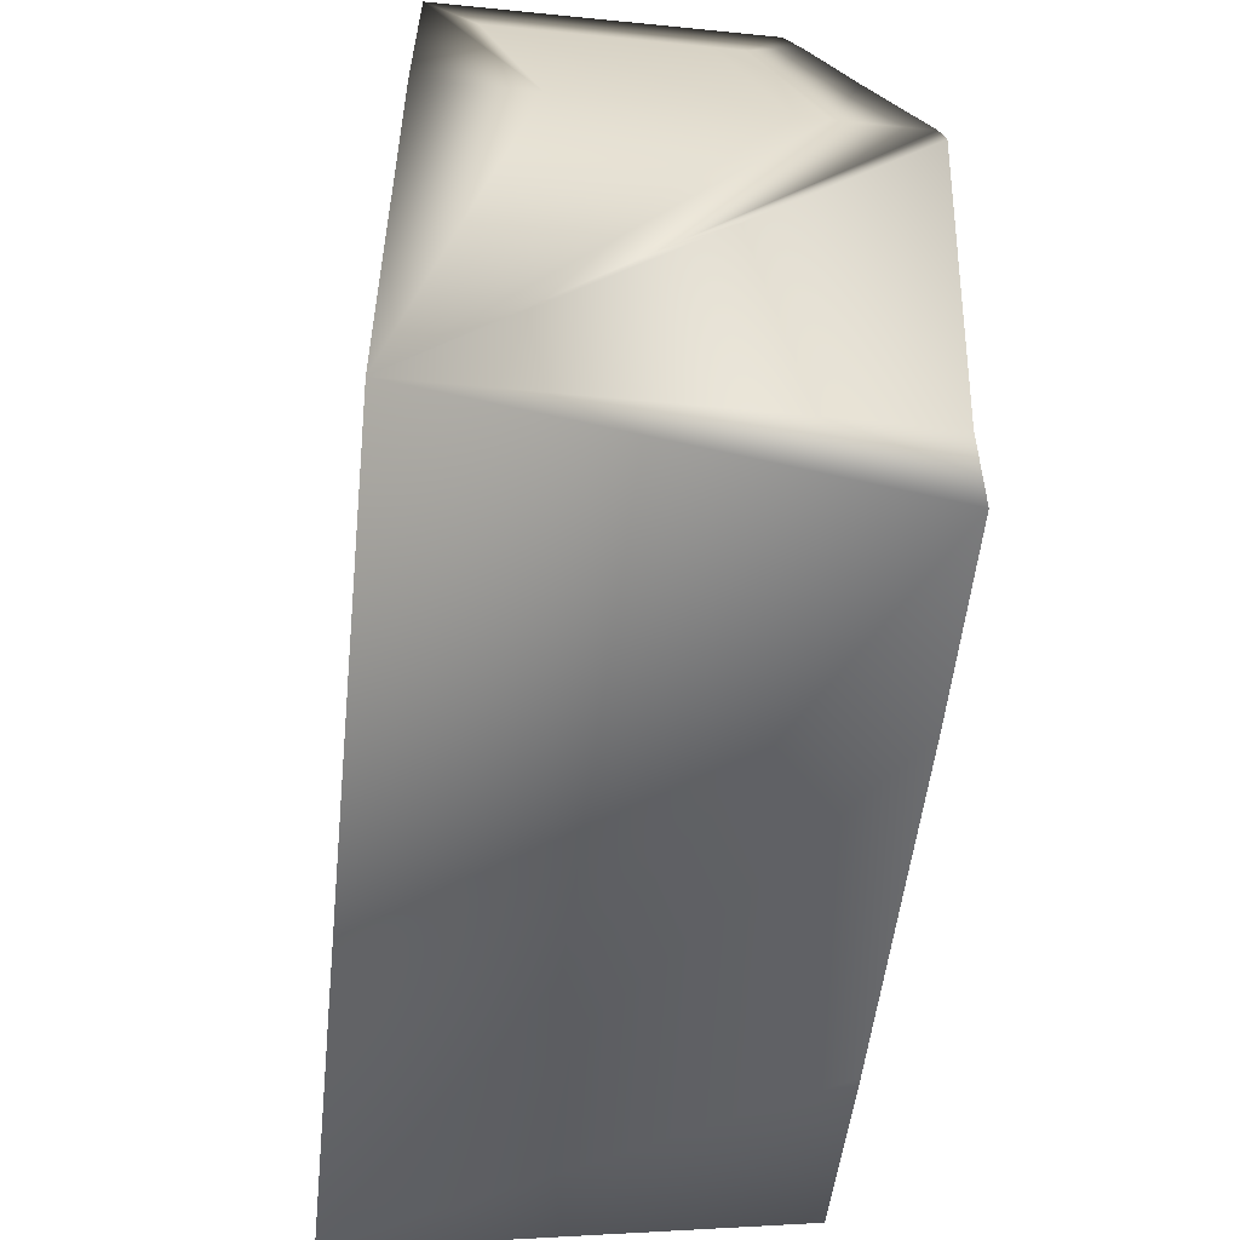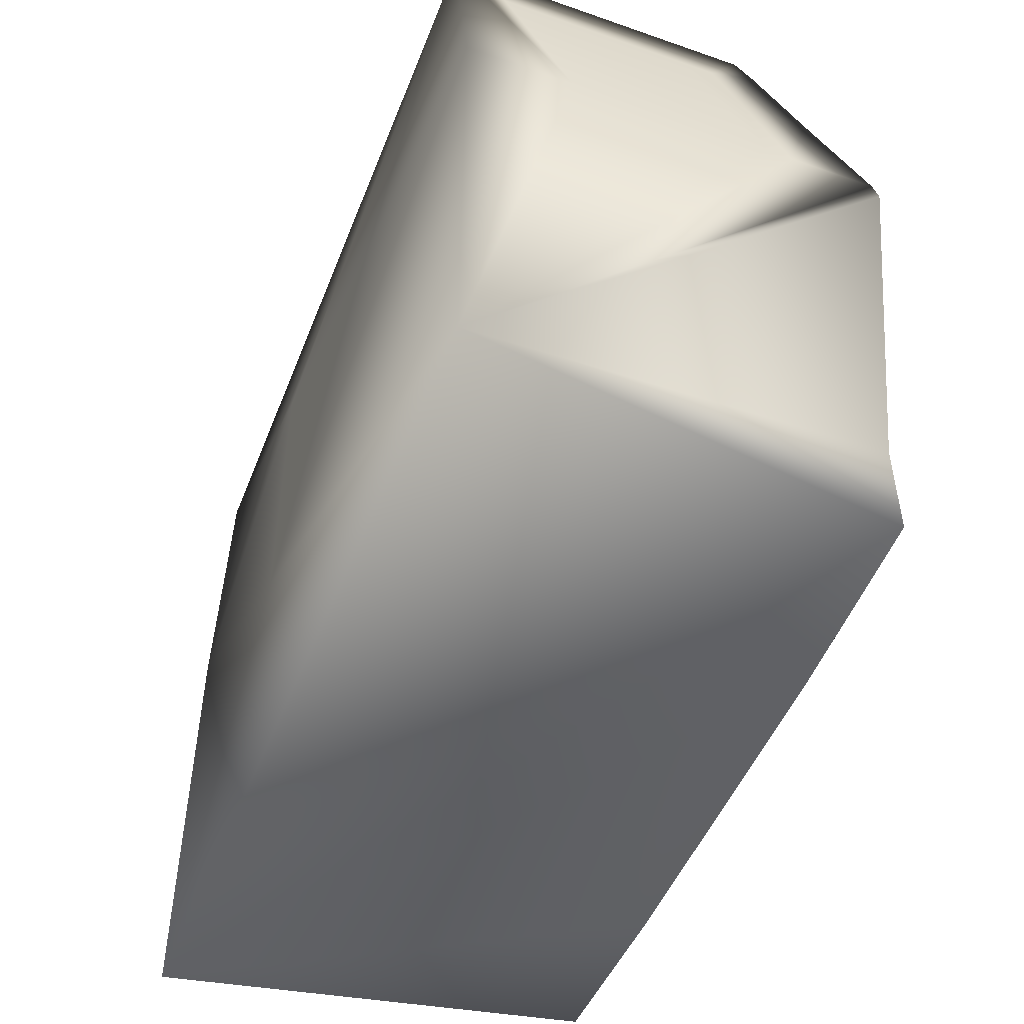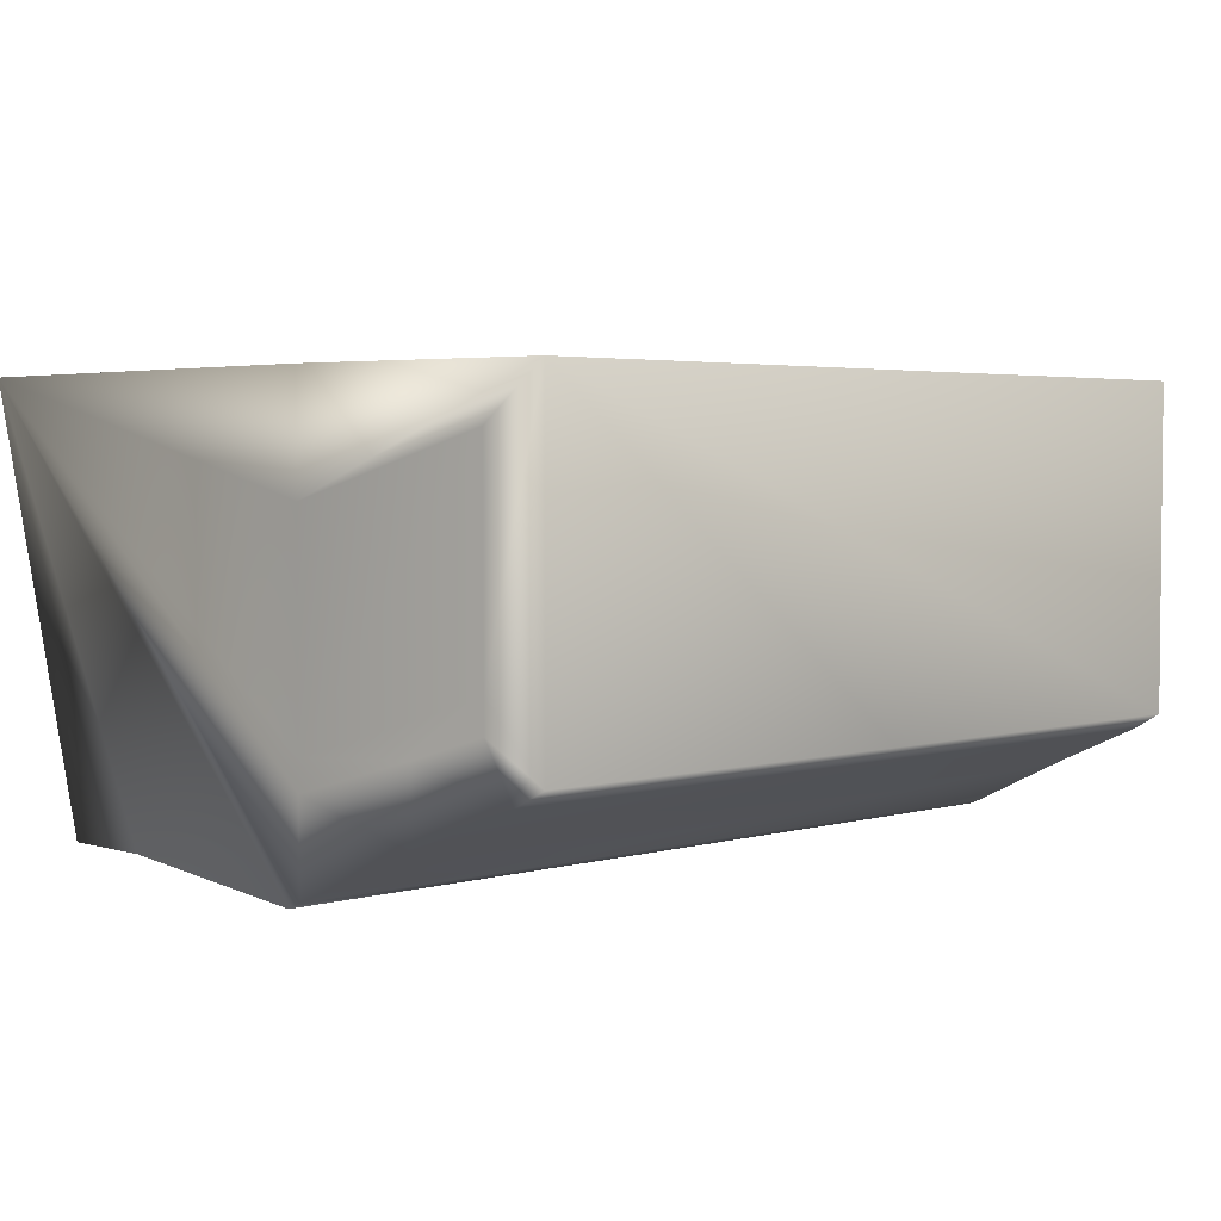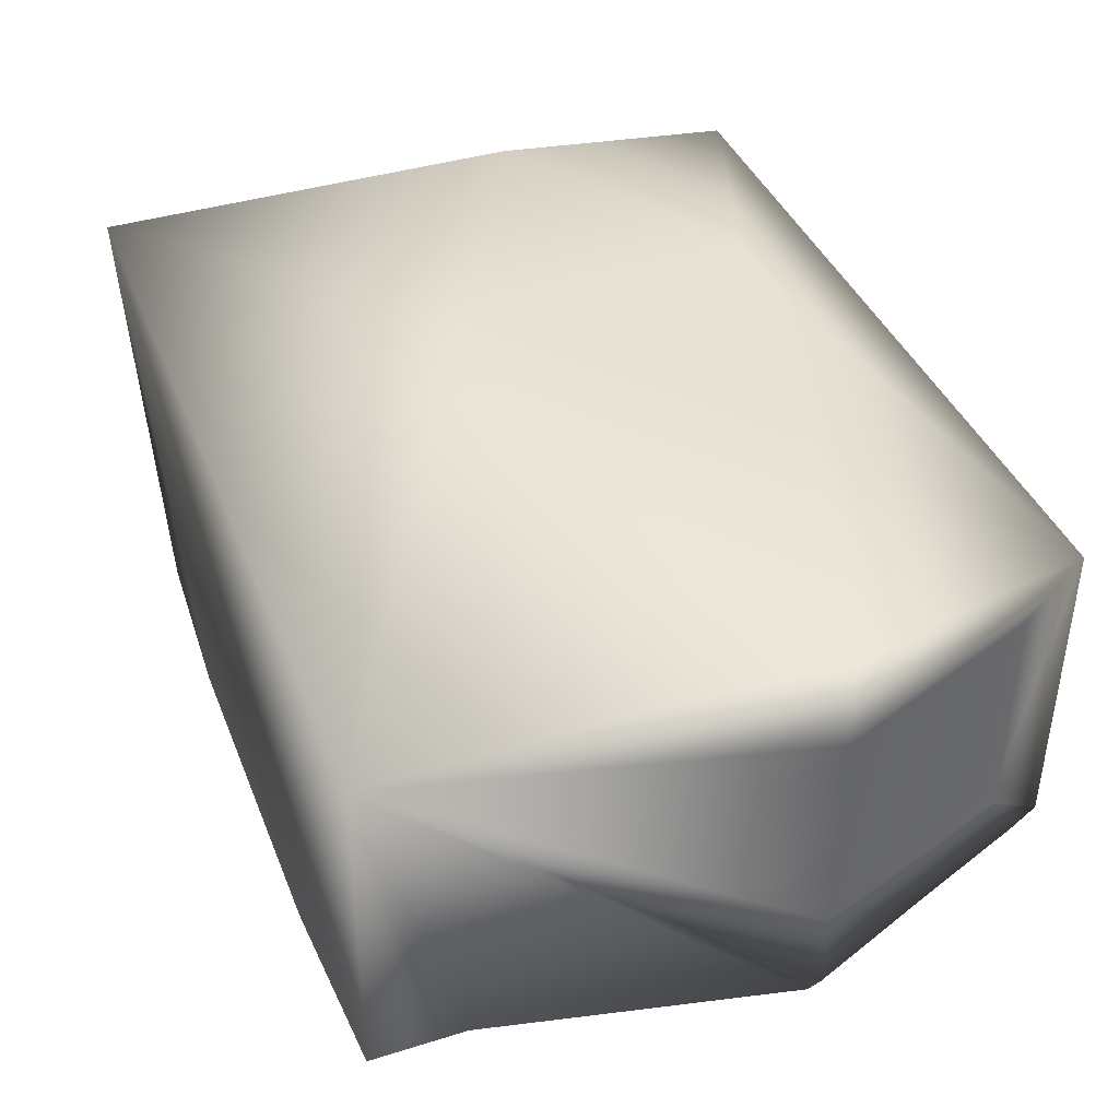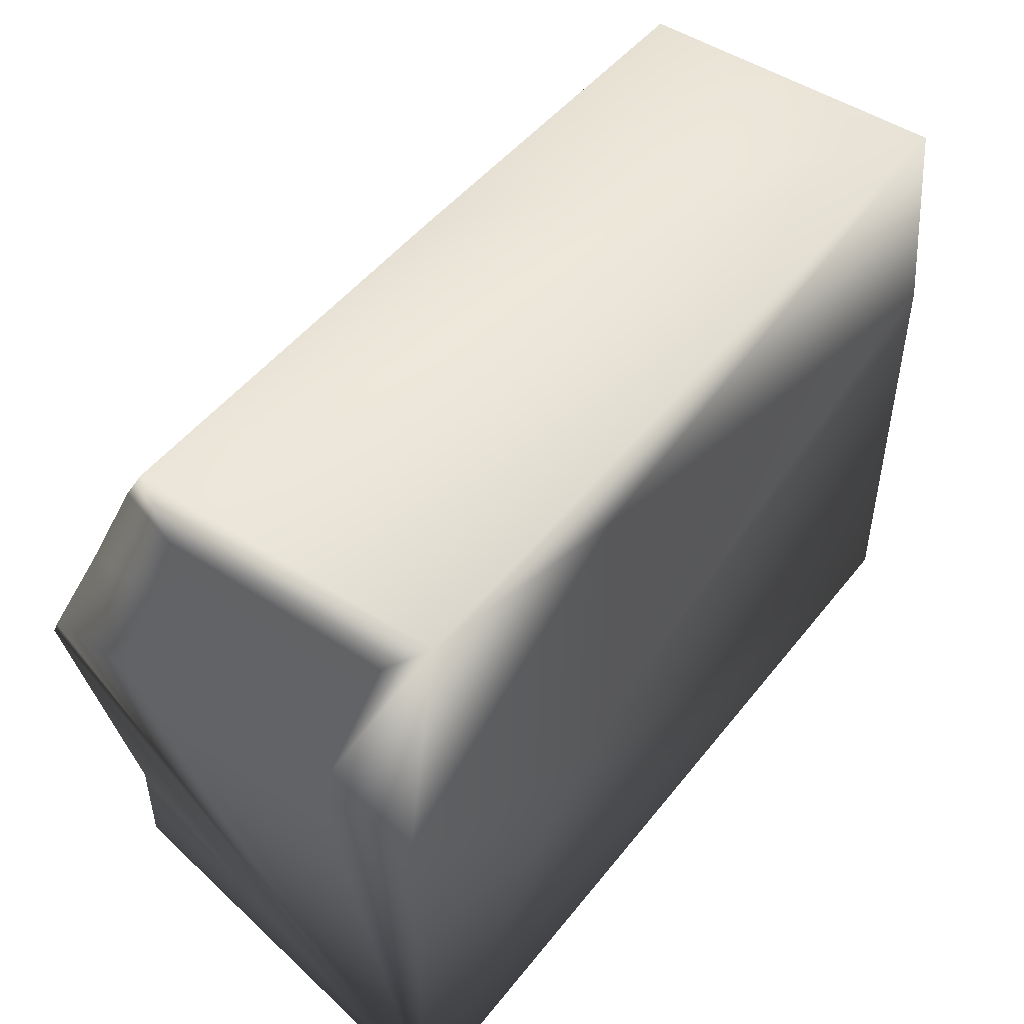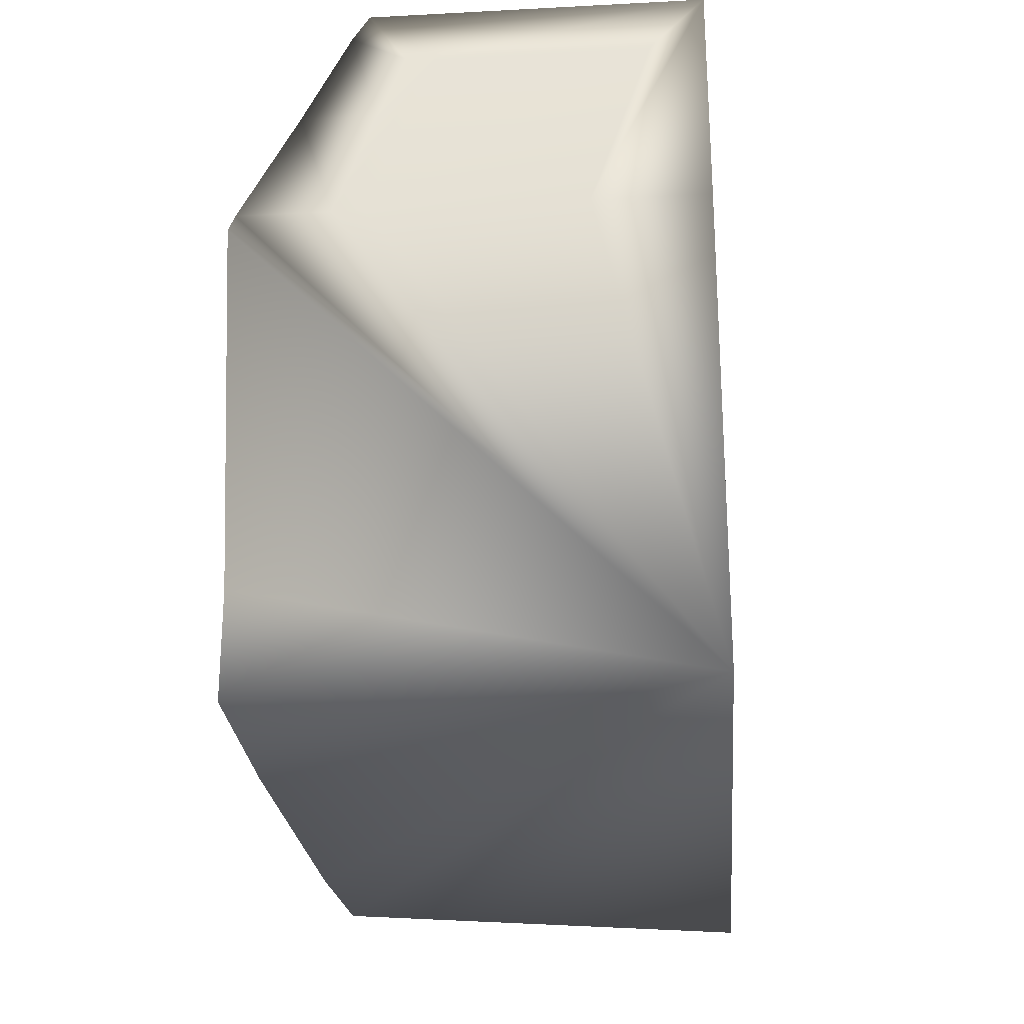
<metadata>
{"format":"obj","ext":"obj","renderer":"f3d","projection":"perspective","resolution":1024,"background":"white","views":[{"elev":-53.0,"azim":83.9,"up":"+Y"},{"elev":-49.3,"azim":68.9,"up":"+Y"},{"elev":3.4,"azim":135.8,"up":"+Z"},{"elev":40.4,"azim":69.2,"up":"+Z"},{"elev":48.5,"azim":-53.6,"up":"+Y"},{"elev":-24.2,"azim":-85.0,"up":"+Y"}]}
</metadata>
<code>
v 0.2164 0.122 0.02669
v 0.2538 0.2148 0.02669
v 0.1075 0.2148 0.02669
v 0.1238 0.2535 0.1221
v 0.1857 0.2357 0.1221
v 0.1238 0.1851 0.1221
v 0.162 0.1967 0.02669
v 0.1563 0.2148 0.02669
v 0.05879 0.2148 0.02669
v 0.07386 0.1219 0.02669
v 0.2164 0.1443 0.02669
v 0.2444 0.2712 0.1221
v 0.05879 0.218 0.1221
v 0.06818 0.2712 0.1221
v 0.2538 0.1194 0.1221
v 0.2538 0.218 0.1221
v 0.07386 0.1444 0.02669
v 0.05879 0.1194 0.1221
v 0.05879 0.218 0.02808
v 0.2386 0.1443 0.02669
v 0.2386 0.122 0.02669
v 0.2538 0.218 0.05371
v 0.2538 0.218 0.09826
v 0.2538 0.218 0.04734
v 0.2538 0.218 0.02808
v 0.2466 0.2587 0.111
v 0.2494 0.243 0.05496
v 0.2466 0.2587 0.06643
v 0.2444 0.2712 0.05212
v 0.2466 0.2587 0.06007
v 0.06597 0.2587 0.111
v 0.06597 0.2587 0.06643
v 0.05879 0.218 0.09826
v 0.05879 0.218 0.04734
v 0.05879 0.218 0.05371
v 0.06818 0.2712 0.05212
v 0.06598 0.2587 0.06007
v 0.06321 0.243 0.05496
v 0.2051 0.2148 0.02669
v 0.1961 0.1967 0.02669
v 0.1563 0.2721 0.05212
v 0.2455 0.265 0.04868
v 0.2124 0.1593 0.02669
v 0.06707 0.265 0.04868
v 0.1165 0.1967 0.02669
v 0.1002 0.1593 0.02669
v 0.09638 0.1444 0.02669
v 0.1155 0.1236 0.02669
v 0.1155 0.1284 0.02669
v 0.1156 0.1344 0.02669
v 0.1957 0.1284 0.02669
v 0.1958 0.1198 0.02669
v 0.1957 0.1236 0.02669
v 0.1156 0.1198 0.02669
v 0.09638 0.1219 0.02669
v 0.1958 0.1344 0.02669
v 0.1958 0.1392 0.02669
v 0.1958 0.1452 0.02669
v 0.1156 0.1392 0.02669
v 0.2085 0.1525 0.02669
v 0.1156 0.1452 0.02669
v 0.1041 0.1525 0.02669
v 0.1156 0.15 0.02669
v 0.1156 0.1548 0.02669
v 0.1958 0.15 0.02669
v 0.1958 0.1548 0.02669
v 0.1958 0.1596 0.02669
v 0.1931 0.1645 0.02669
v 0.1156 0.1596 0.02669
v 0.1183 0.1645 0.02669
v 0.1183 0.169 0.02669
v 0.1214 0.1731 0.02669
v 0.1931 0.169 0.02669
v 0.19 0.1731 0.02669
v 0.1201 0.1899 0.02669
v 0.1214 0.1772 0.02669
v 0.1842 0.1804 0.02669
v 0.19 0.1772 0.02669
v 0.1272 0.1804 0.02669
v 0.1925 0.1899 0.02669
v 0.1842 0.1852 0.02669
v 0.162 0.1899 0.02669
v 0.1272 0.1852 0.02669
v 0.2494 0.243 0.0394
v 0.06321 0.243 0.0394
f 54 18 10
f 54 52 18
f 52 21 18
f 21 15 18
f 10 55 54
f 52 1 21
f 21 20 15
f 18 17 10
f 20 2 15
f 2 25 15
f 18 9 17
f 18 19 9
f 25 24 15
f 24 22 15
f 22 23 15
f 20 43 2
f 20 11 43
f 11 60 43
f 9 46 17
f 46 62 17
f 3 7 9
f 3 8 7
f 4 12 14
f 16 6 15
f 16 5 6
f 6 5 4
f 14 13 4
f 18 15 6
f 5 12 4
f 6 13 18
f 12 5 16
f 4 13 6
f 75 62 45
f 62 46 45
f 75 45 7
f 7 82 75
f 80 7 40
f 80 82 7
f 60 40 43
f 60 80 40
f 79 83 81
f 81 77 79
f 76 78 74
f 74 72 76
f 71 73 68
f 68 70 71
f 64 69 67
f 67 66 64
f 63 65 58
f 58 61 63
f 50 59 57
f 57 56 50
f 49 51 53
f 53 48 49
f 38 37 44
f 34 38 85
f 38 44 85
f 34 85 19
f 19 85 25
f 42 30 27
f 84 27 24
f 84 85 44
f 25 84 24
f 85 84 25
f 84 42 27
f 44 42 84
f 33 31 35
f 32 35 31
f 22 28 26
f 26 23 22
f 1 11 21
f 21 11 20
f 17 47 55
f 55 10 17
f 62 47 17
f 83 75 82
f 75 83 79
f 81 82 80
f 81 83 82
f 77 81 80
f 78 77 80
f 74 80 60
f 74 78 80
f 62 75 72
f 75 79 76
f 79 77 76
f 77 78 76
f 75 76 72
f 73 74 60
f 73 72 74
f 68 73 60
f 71 62 72
f 73 71 72
f 62 71 70
f 62 70 69
f 70 68 69
f 62 69 64
f 68 60 67
f 68 67 69
f 66 67 60
f 65 66 60
f 65 64 66
f 58 65 60
f 63 62 64
f 65 63 64
f 62 63 61
f 62 59 47
f 62 61 59
f 61 58 59
f 47 59 50
f 11 57 60
f 58 60 57
f 58 57 59
f 11 56 57
f 11 1 51
f 11 51 56
f 51 50 56
f 1 52 53
f 1 53 51
f 55 47 48
f 54 55 48
f 48 52 54
f 48 53 52
f 47 50 49
f 51 49 50
f 47 49 48
f 34 19 18
f 45 46 9
f 7 45 9
f 14 12 36
f 36 44 37
f 3 9 19
f 12 41 36
f 44 36 41
f 42 44 41
f 43 40 2
f 39 2 40
f 25 2 39
f 30 42 29
f 29 41 12
f 41 29 42
f 40 7 8
f 19 25 8
f 19 8 3
f 40 8 39
f 25 39 8
f 33 18 13
f 13 14 33
f 35 34 18
f 33 35 18
f 38 34 32
f 32 37 38
f 14 36 32
f 36 37 32
f 34 35 32
f 14 31 33
f 14 32 31
f 27 30 28
f 28 29 12
f 28 30 29
f 26 28 12
f 24 27 22
f 27 28 22
f 16 15 23
f 23 12 16
f 23 26 12

</code>
